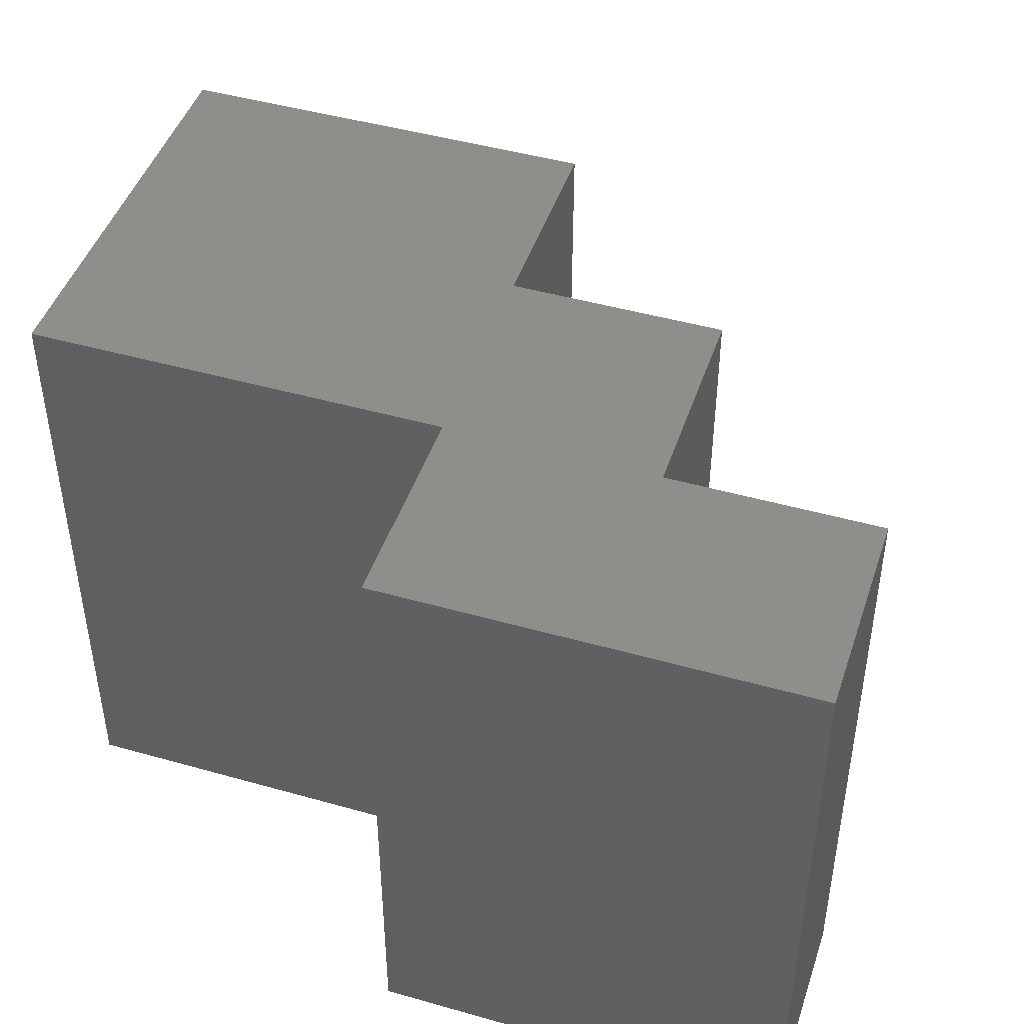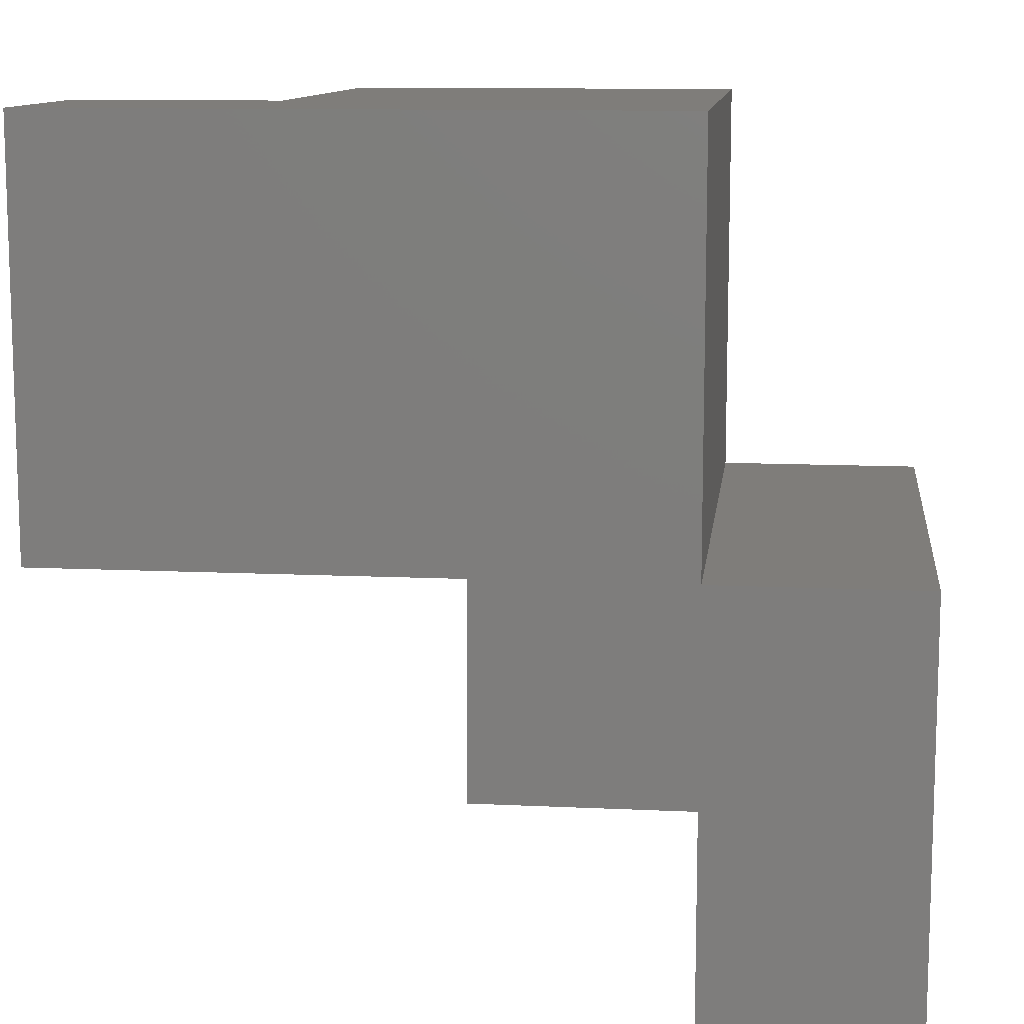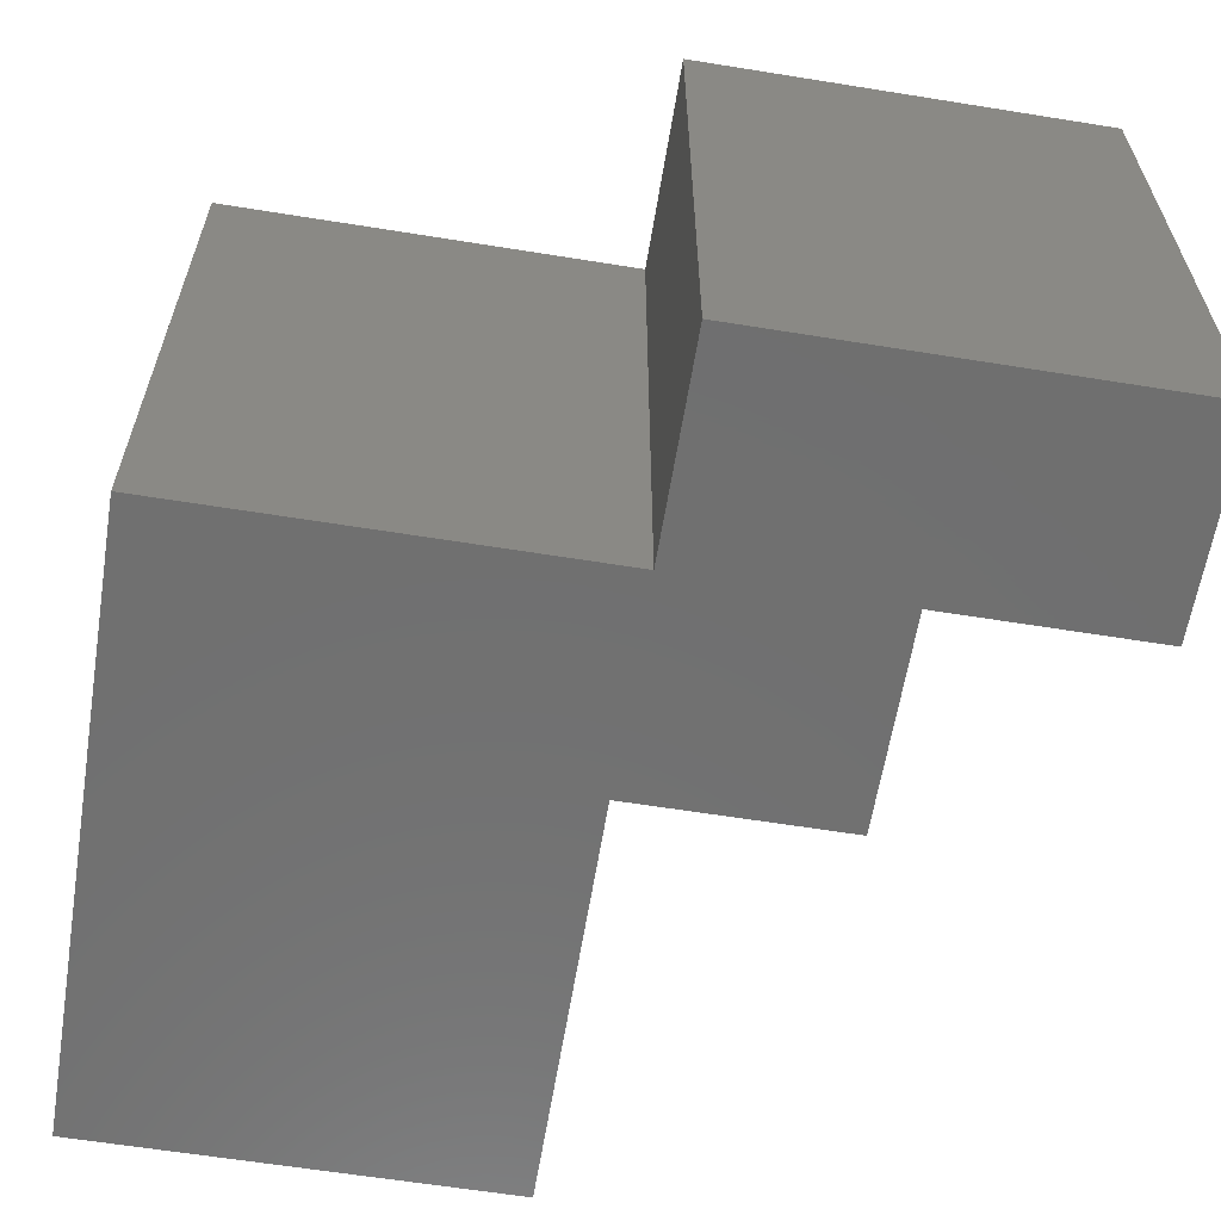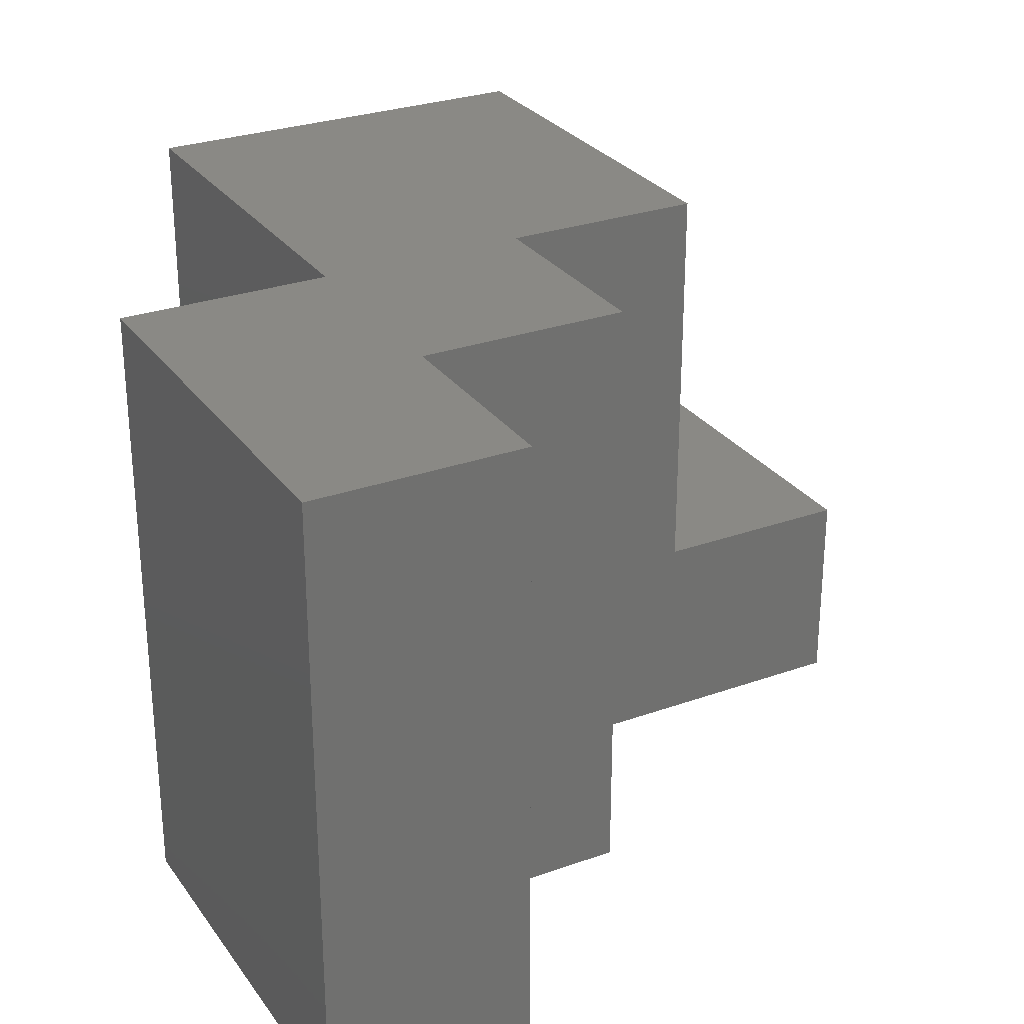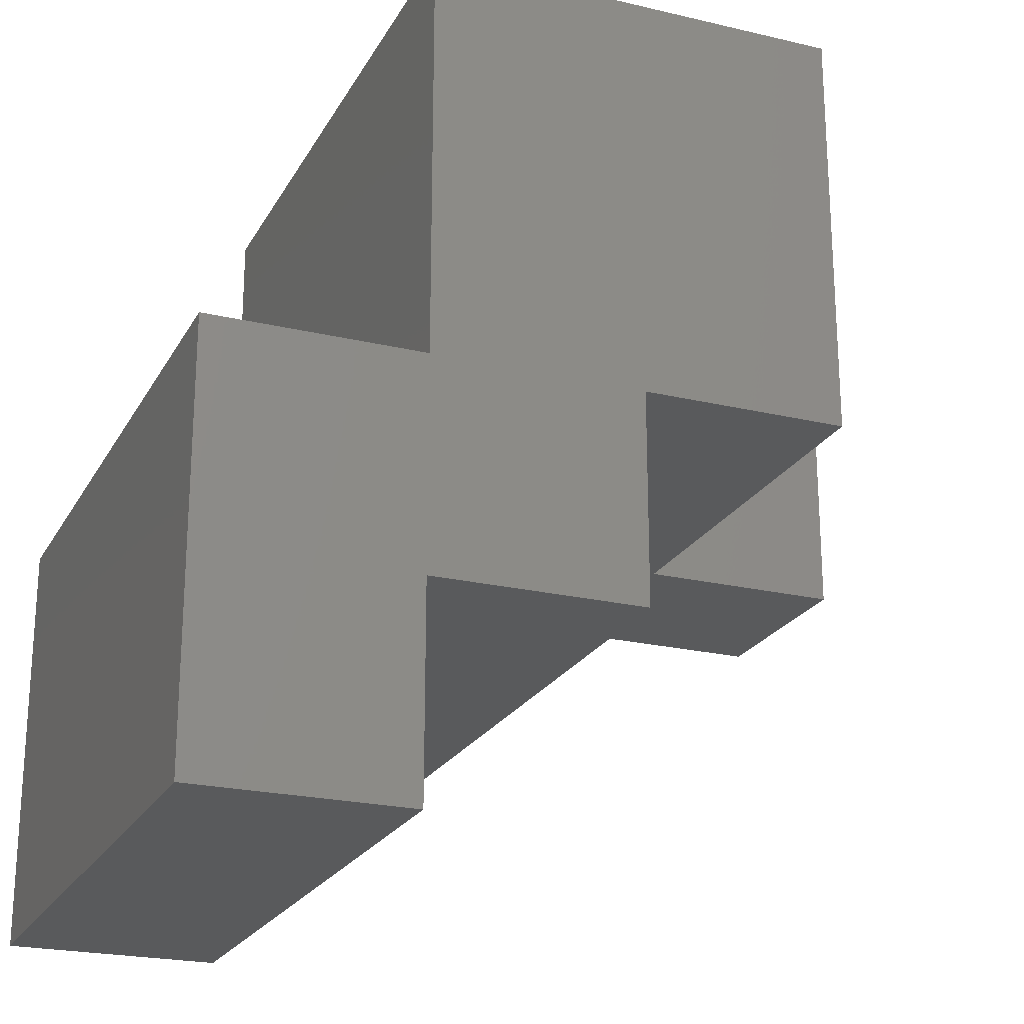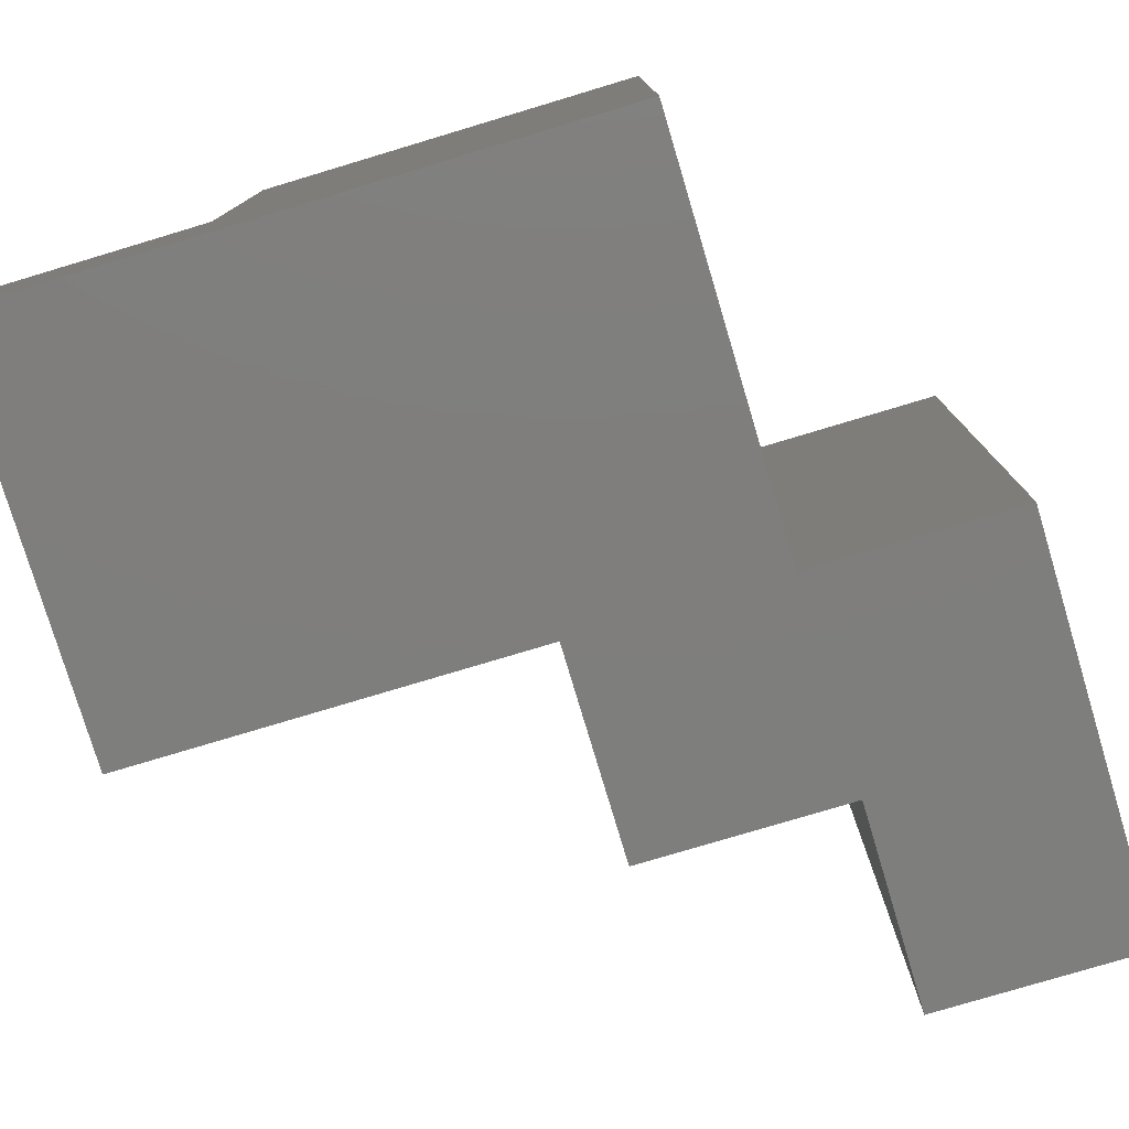
<metadata>
{"format":"stl","ext":"stl","renderer":"f3d","projection":"perspective","resolution":1024,"background":"white","views":[{"elev":45.7,"azim":-71.9,"up":"+Z"},{"elev":11.2,"azim":-173.3,"up":"+Y"},{"elev":-61.7,"azim":-99.3,"up":"+Z"},{"elev":28.3,"azim":-28.4,"up":"+Z"},{"elev":-22.5,"azim":-22.2,"up":"+Y"},{"elev":-78.1,"azim":-163.3,"up":"+Z"}]}
</metadata>
<code>
# stl→obj: 24 verts, 44 faces
v 0 0 0.5625
v 0.1895 0 0.5625
v 0 0.375 0.5625
v 0.1895 0.1855 0.5625
v 0.1895 0.375 0.5625
v 0.3789 0.1855 0.5625
v 0.3789 0.375 0.5625
v 0.1895 0.75 0.5625
v 0.5625 0.75 0.5625
v 0.5625 0.375 0.5625
v 0.1895 0.75 0
v 0.5625 0.75 0.1875
v 0.75 0.75 0
v 0.75 0.75 0.1875
v 0.75 0.375 0.1875
v 0.75 0.375 0
v 0.5625 0.375 0.1875
v 0.3789 0.375 0
v 0 0 0
v 0.1895 0 0
v 0 0.375 0
v 0.3789 0.1855 0
v 0.1895 0.375 0
v 0.1895 0.1855 0
f 1 2 3
f 3 2 4
f 3 4 5
f 5 4 6
f 5 6 7
f 8 5 9
f 9 5 7
f 9 7 10
f 8 9 11
f 11 9 12
f 11 12 13
f 13 12 14
f 15 16 14
f 14 16 13
f 15 17 16
f 16 17 18
f 17 10 18
f 18 10 7
f 17 15 12
f 12 15 14
f 10 17 9
f 9 17 12
f 1 19 2
f 2 19 20
f 3 21 1
f 1 21 19
f 18 22 23
f 23 22 24
f 23 24 21
f 21 24 20
f 21 20 19
f 16 18 13
f 13 18 23
f 13 23 11
f 20 24 2
f 2 24 4
f 23 5 11
f 11 5 8
f 6 4 22
f 22 4 24
f 7 6 18
f 18 6 22
f 21 3 23
f 23 3 5

</code>
